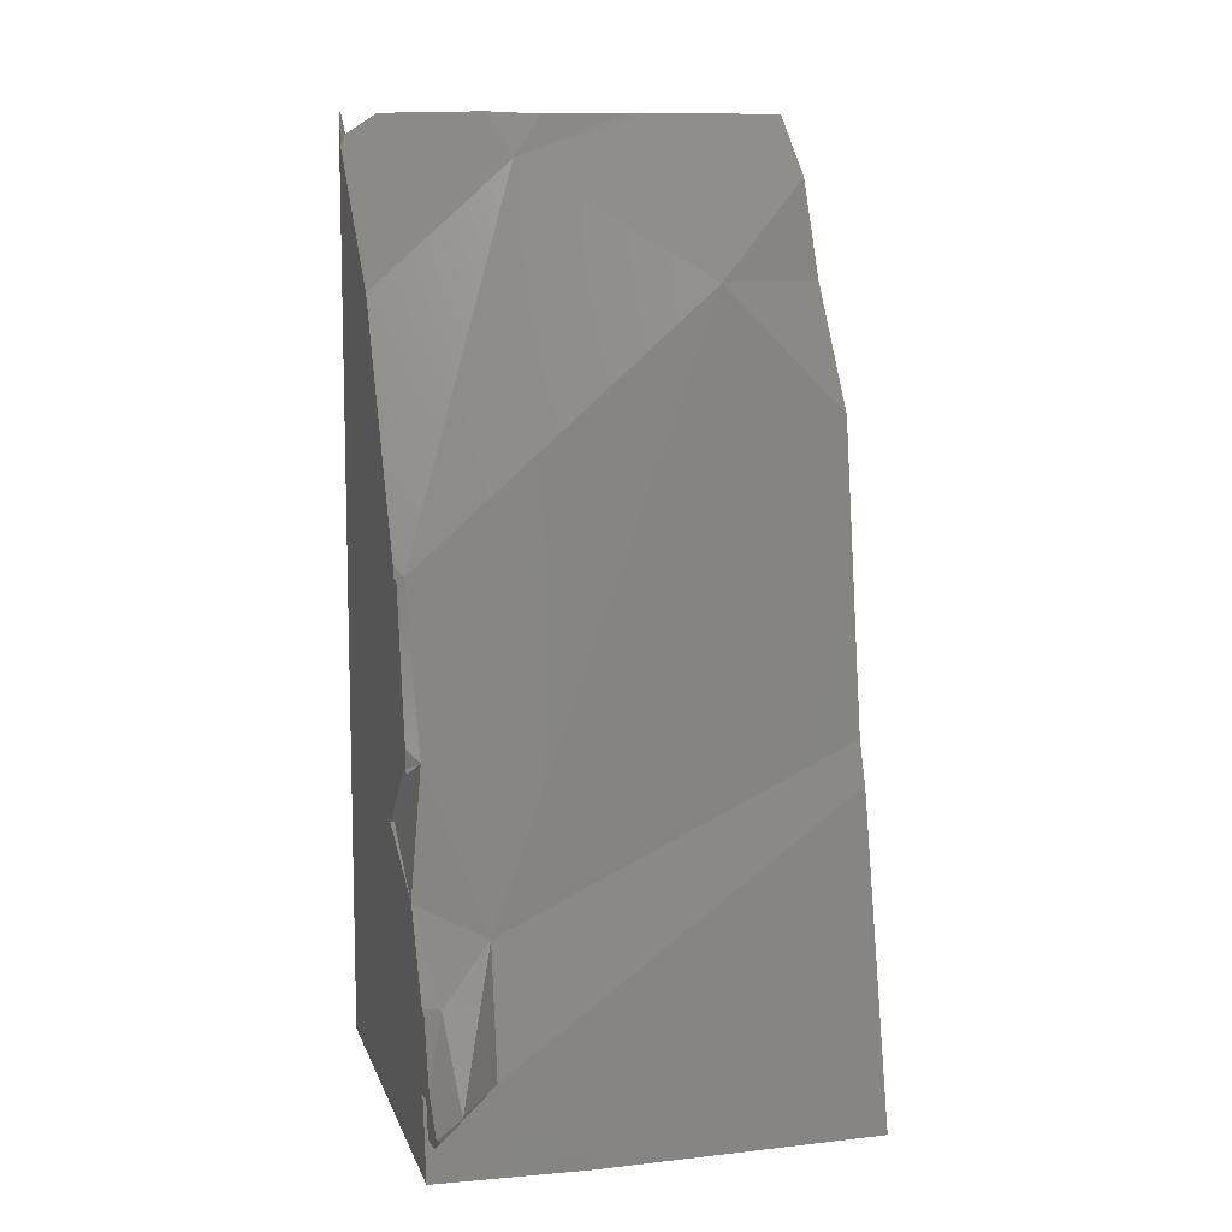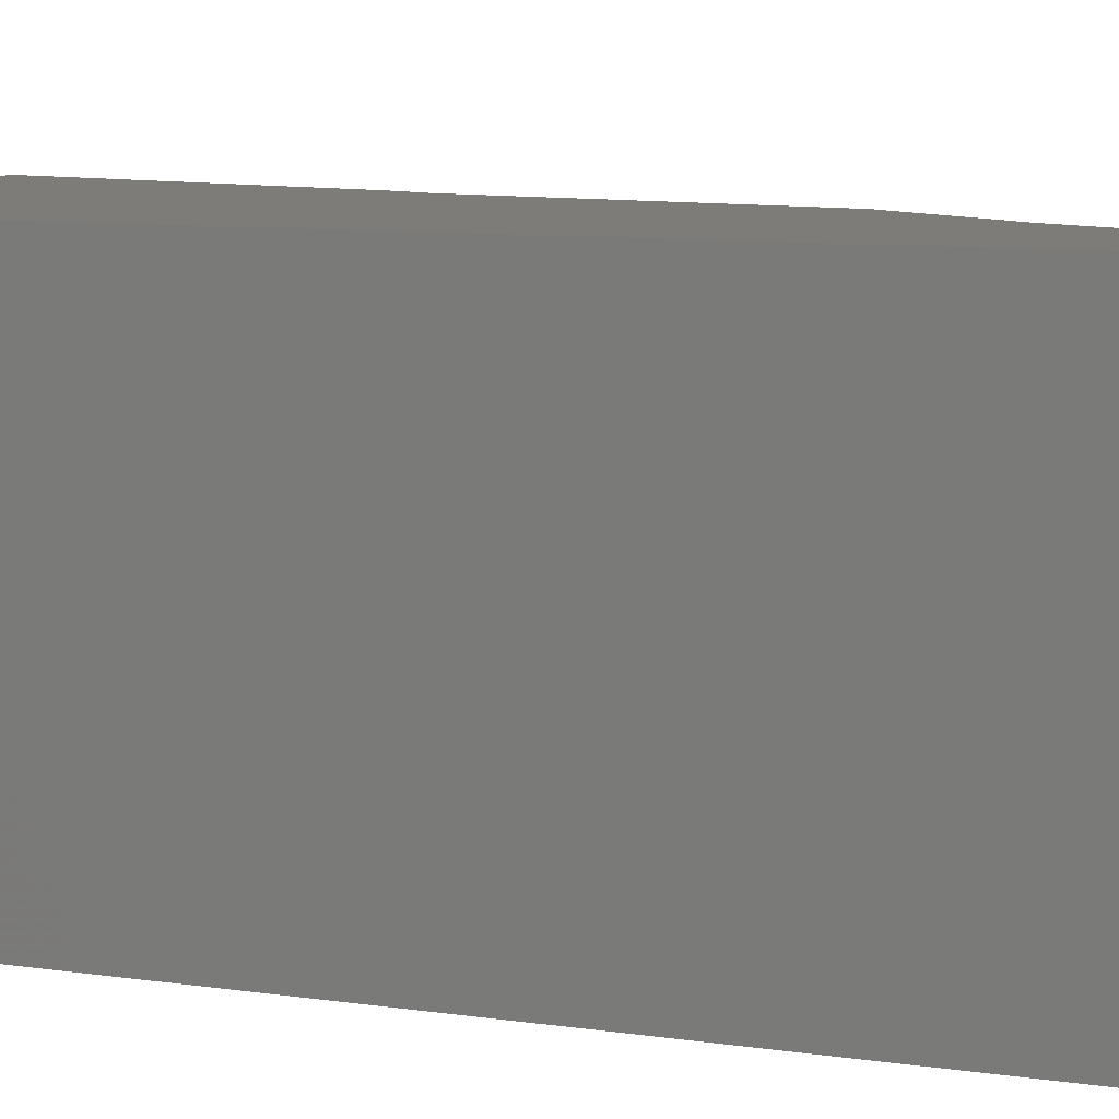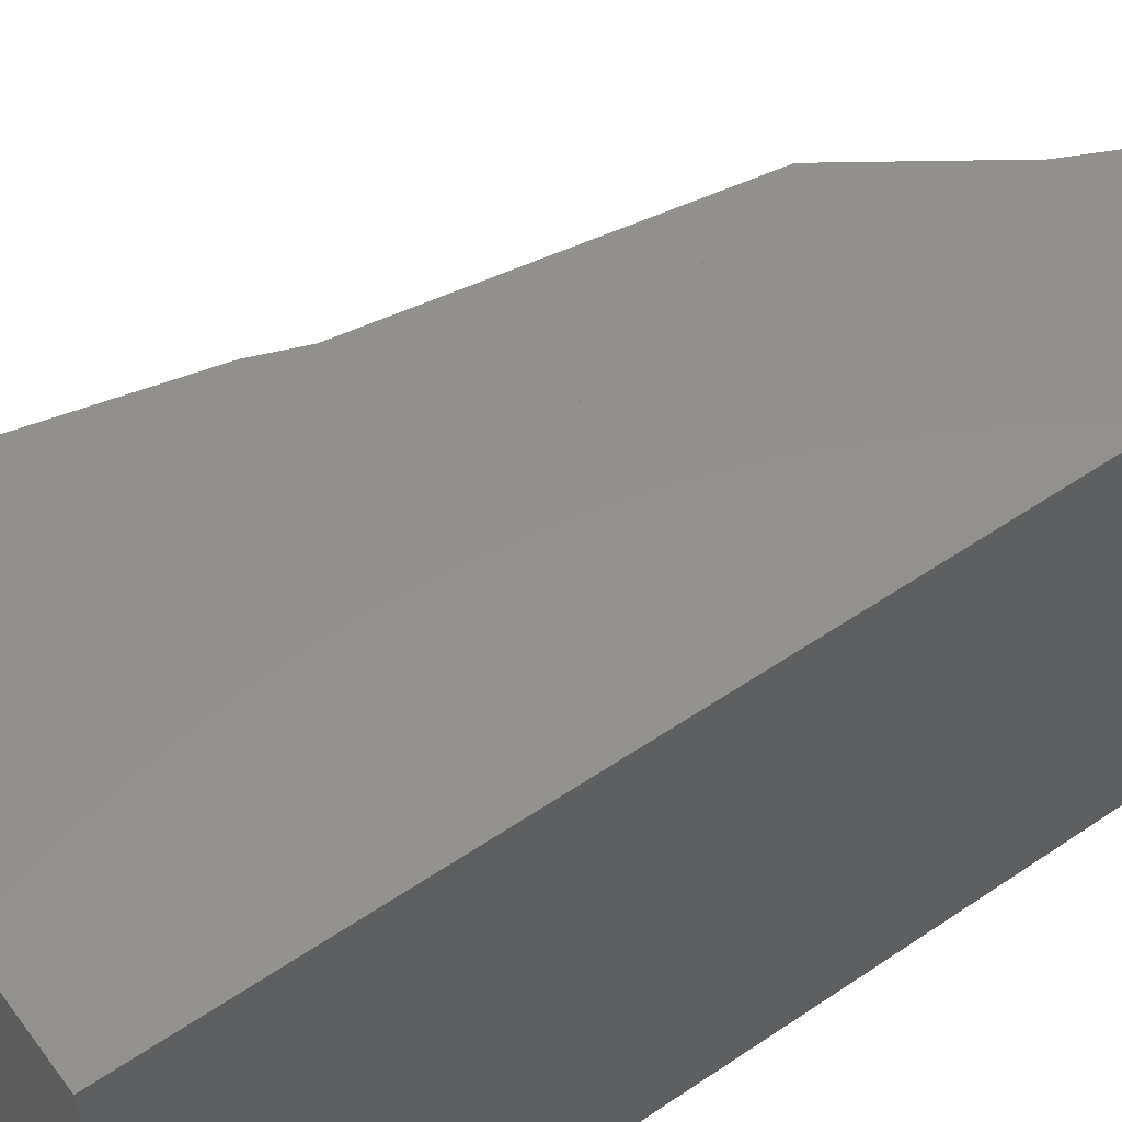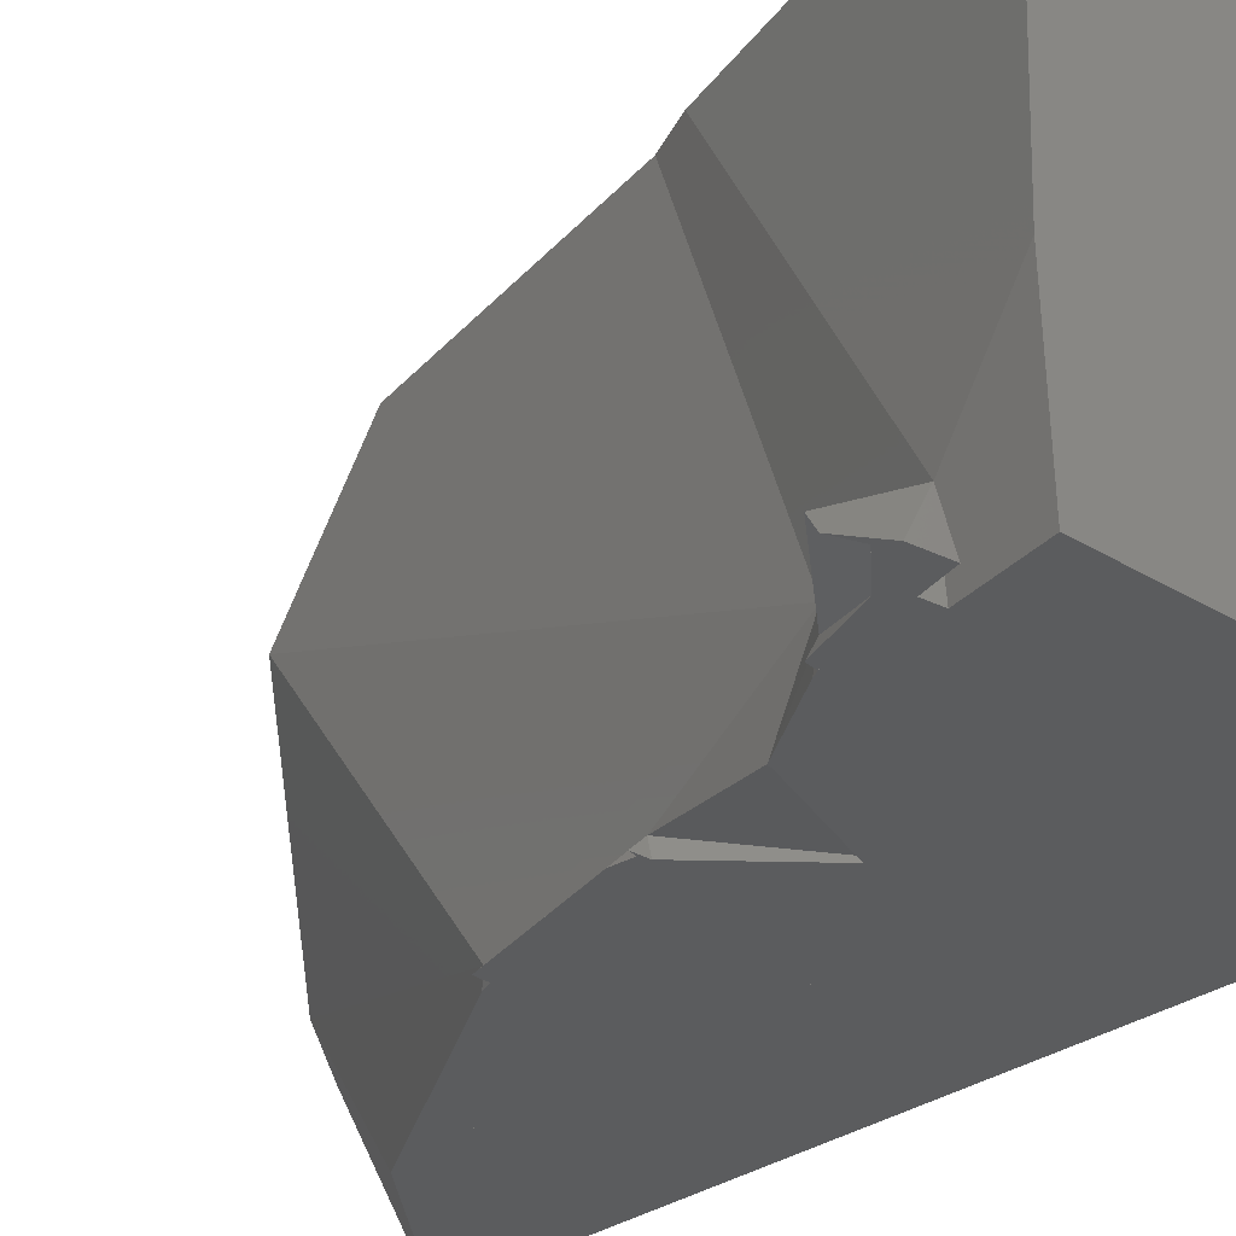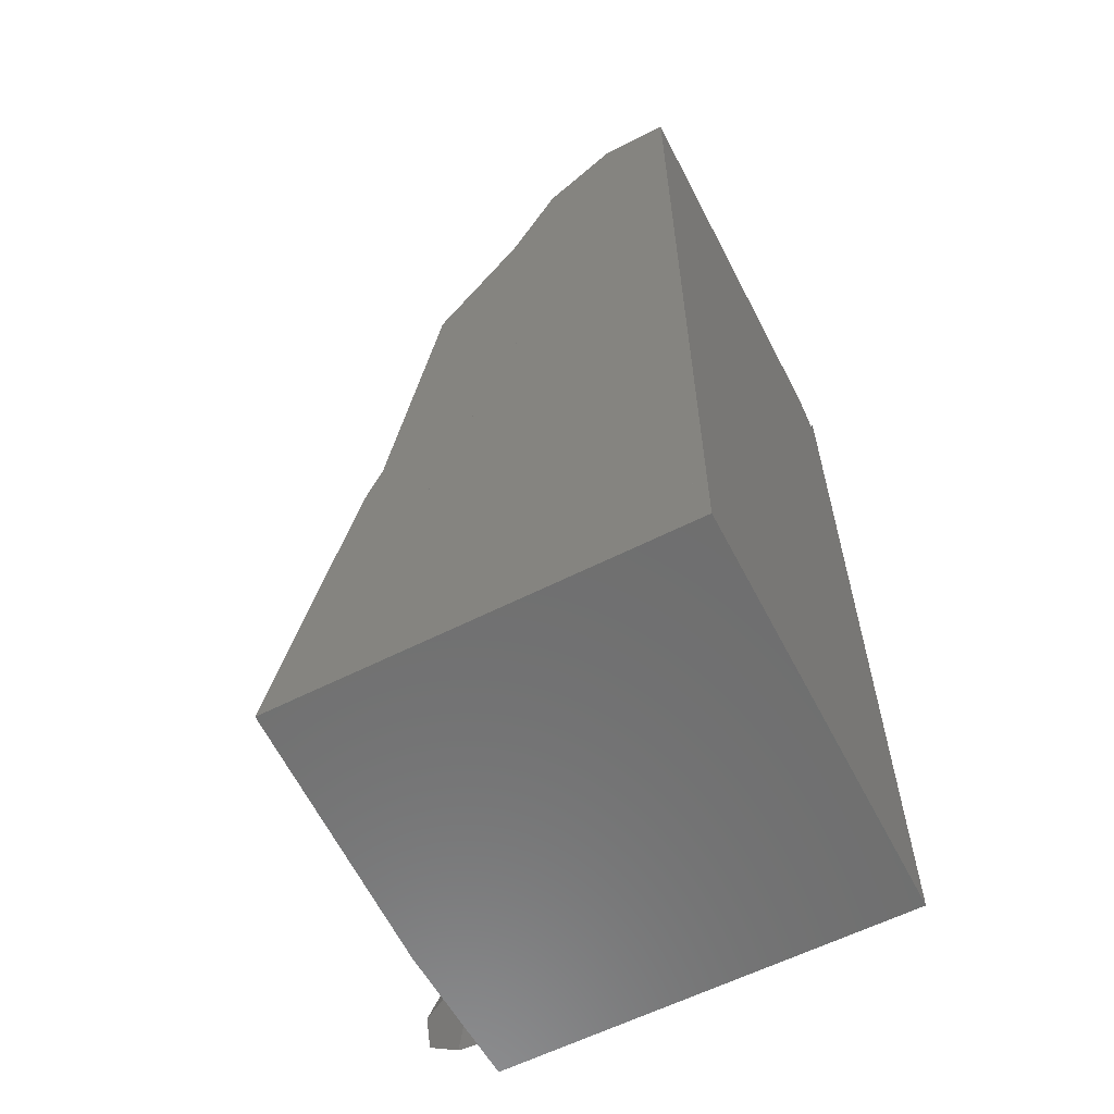
<metadata>
{"format":"stl","ext":"stl","renderer":"f3d","projection":"perspective","resolution":1024,"background":"white","views":[{"elev":9.7,"azim":-104.6,"up":"+Y"},{"elev":9.2,"azim":111.1,"up":"+Z"},{"elev":54.3,"azim":54.2,"up":"+Z"},{"elev":-29.2,"azim":-42.2,"up":"+Z"},{"elev":-60.4,"azim":27.3,"up":"+Y"}]}
</metadata>
<code>
# stl→obj: 244 verts, 400 faces
v -0.2073 -0.08739 0.04724
v -0.2032 -0.08386 0.0533
v -0.206 -0.08375 0.05168
v -0.2076 -0.0872 0.04724
v -0.202 -0.08017 0.05152
v -0.205 -0.08525 0.05039
v -0.2072 -0.08732 0.04724
v -0.2002 -0.07842 0.05404
v -0.1887 -0.06795 0.04724
v -0.1889 -0.06846 0.05101
v -0.188 -0.06648 0.04724
v -0.191 -0.06841 0.04724
v -0.1915 -0.06972 0.04724
v -0.1918 -0.07432 0.04941
v -0.1908 -0.07012 0.05109
v -0.1891 -0.0682 0.05858
v -0.1884 -0.06762 0.05884
v -0.1892 -0.06925 0.05869
v -0.1921 -0.08644 0.05759
v -0.189 -0.08463 0.06136
v -0.189 -0.0844 0.06161
v -0.1913 -0.08431 0.06026
v -0.1857 -0.06541 0.05468
v -0.1859 -0.06532 0.05986
v -0.1849 -0.06144 0.04955
v -0.1847 -0.06085 0.04724
v -0.1886 -0.08529 0.04724
v -0.1889 -0.08446 0.0605
v -0.1922 -0.08494 0.04724
v -0.195 -0.092 0.04724
v -0.1938 -0.09212 0.04724
v -0.189 -0.08503 0.06064
v -0.2066 -0.08779 0.04724
v -0.2068 -0.08693 0.04802
v -0.2067 -0.08751 0.04724
v -0.2068 -0.08687 0.04791
v -0.2007 -0.09141 0.04724
v -0.1956 -0.0822 0.04724
v -0.2025 -0.08891 0.04724
v -0.1987 -0.09161 0.04724
v -0.1927 -0.0875 0.05562
v -0.1984 -0.09165 0.04724
v -0.1937 -0.08949 0.05192
v -0.1912 -0.1024 0.04724
v -0.1922 -0.1024 0.08026
v -0.1886 -0.08441 0.06181
v -0.1883 -0.08531 0.04724
v -0.1851 -0.0648 0.05542
v -0.1852 -0.06468 0.06014
v -0.1839 -0.05948 0.04724
v -0.1841 -0.05998 0.04924
v -0.1696 -0.02066 0.1417
v -0.1688 -0.01606 0.1417
v -0.1692 -0.01829 0.1407
v -0.1241 0.09443 0.1417
v -0.1507 0.07182 0.1094
v -0.1559 0.0673 0.116
v -0.1307 0.08873 0.1417
v -0.141 0.06707 0.1417
v -0.1594 0.04059 0.1417
v -0.1624 0.02237 0.1417
v -0.1587 0.05166 0.1094
v -0.1571 0.05951 0.1067
v -0.1239 0.09461 0.1417
v -0.1314 0.08881 0.08465
v -0.1786 -0.05866 0.06281
v -0.1702 -0.02478 0.1417
v -0.19 -0.1024 0.1417
v -0.1738 -0.03385 0.1417
v -0.1753 -0.02537 0.04724
v -0.1751 -0.02529 0.04748
v -0.1751 -0.0253 0.04724
v -0.174 -0.02094 0.04724
v -0.174 -0.02067 0.04739
v -0.1741 -0.02051 0.04724
v -0.17 -0.00347 0.04724
v -0.1703 -0.005187 0.04737
v -0.1751 -0.02537 0.04724
v -0.1838 -0.06361 0.05685
v -0.1836 -0.06321 0.06079
v -0.1827 -0.05739 0.04724
v -0.1827 -0.05755 0.04873
v -0.1766 -0.04316 0.04814
v -0.1784 -0.04983 0.04724
v -0.1785 -0.05021 0.04724
v -0.1735 -0.02484 0.04887
v -0.1736 -0.02486 0.04732
v -0.1736 -0.02488 0.04724
v -0.173 -0.02201 0.04862
v -0.1737 -0.02537 0.04724
v -0.1786 -0.05041 0.04724
v -0.1777 -0.04975 0.04724
v -0.1456 0.04441 0.04724
v -0.1353 0.06626 0.05422
v -0.1362 0.0614 0.04724
v -0.1326 0.08083 0.07512
v -0.1645 0.0113 0.04919
v -0.1627 0.01364 0.04724
v -0.1666 0.01088 0.04724
v -0.1648 0.01111 0.04724
v -0.1641 0.01109 0.04724
v -0.1683 0.003753 0.04724
v -0.1631 0.01248 0.04724
v -0.1639 0.01108 0.04724
v -0.1635 0.01107 0.04724
v -0.1715 -0.01239 0.0479
v -0.1715 -0.02444 0.05066
v -0.1715 -0.02426 0.05067
v -0.1715 -0.02426 0.05066
v -0.1715 -0.02425 0.05067
v -0.1722 -0.02536 0.04724
v -0.1715 -0.02429 0.0506
v -0.1716 -0.02555 0.04724
v -0.1715 -0.02432 0.0505
v -0.1719 -0.02536 0.04724
v -0.1763 -0.0493 0.04728
v -0.1773 -0.04971 0.04724
v -0.1763 -0.04928 0.04724
v -0.1715 -0.02426 0.05068
v -0.1716 -0.02556 0.04724
v -0.1762 -0.04928 0.04728
v -0.1762 -0.04927 0.04724
v -0.1639 -0.032 0.04724
v -0.1635 -0.03143 0.04956
v -0.1691 -0.0464 0.04757
v -0.1691 -0.04629 0.04724
v -0.1543 -0.04014 0.04724
v -0.1537 -0.04021 0.04819
v -0.1048 0.1024 0.09077
v -0.1273 0.09239 0.07943
v -0.1143 0.1024 0.1077
v -0.1112 0.1024 0.08108
v -0.1144 0.1024 0.07623
v -0.1094 0.1003 0.08848
v -0.1132 0.1024 0.07446
v -0.1172 0.09335 0.0664
v -0.1 0.1024 0.05549
v -0.1 0.1004 0.0525
v -0.1046 0.09455 0.0501
v -0.1 0.1024 0.08214
v -0.1 0.09696 0.05427
v -0.1 0.09785 0.04854
v -0.1019 0.09519 0.04724
v -0.1024 0.09476 0.04724
v -0.1 0.1024 0.04767
v -0.1005 0.1024 0.04724
v -0.1 0.1008 0.04798
v -0.1 0.1024 0.04724
v -0.1 0.09701 0.04724
v -0.1 0.09615 0.0501
v -0.1 0.09824 0.04914
v -0.1 0.09559 0.04724
v -0.1153 0.1024 0.1121
v -0.1149 0.1024 0.1417
v -0.1268 0.07195 0.04724
v -0.1341 0.06515 0.04724
v -0.1 0.1024 0.1417
v -0.1 0.06483 0.1417
v -0.1 0.1024 0.1187
v -0.1 -0.08416 0.1417
v -0.1 -0.08635 0.1343
v -0.1 -0.1024 0.08031
v -0.1 -0.1024 0.04724
v -0.1 -0.1024 0.1417
v -0.1003 0.1024 0.04738
v -0.1071 0.1024 0.09483
v -0.1916 -0.1024 0.09846
v -0.1845 -0.1024 0.1018
v -0.1831 -0.1024 0.1417
v -0.1891 -0.1024 0.04724
v -0.1851 -0.1024 0.08624
v -0.1834 -0.1024 0.1023
v -0.1793 -0.1024 0.1417
v -0.1246 -0.1024 0.1301
v -0.1231 -0.1024 0.1417
v -0.1355 -0.1024 0.04724
v -0.1096 -0.1024 0.1372
v -0.1103 -0.1024 0.1417
v -0.104 -0.1024 0.1398
v -0.1033 -0.1024 0.1417
v -0.108 -0.1024 0.1282
v -0.1683 -0.0175 0.1417
v -0.1571 0.04393 0.1417
v -0.1473 0.05389 0.1417
v -0.1352 0.06634 0.1417
v -0.1458 -0.008618 0.1417
v -0.1601 0.003389 0.1417
v -0.1238 0.07798 0.1417
v -0.1237 0.053 0.1417
v -0.1236 0.02027 0.1417
v -0.147 -0.01218 0.1417
v -0.1338 -0.0132 0.1417
v -0.1234 -0.014 0.1417
v -0.1234 -0.02741 0.1417
v -0.141 -0.01265 0.1417
v -0.1232 -0.06264 0.1417
v -0.1038 -0.09093 0.1417
v -0.1924 -0.07564 0.04724
v -0.1892 -0.06887 0.04724
v -0.1855 -0.06555 0.04724
v -0.1938 -0.08477 0.04724
v -0.2034 -0.08976 0.04724
v -0.1941 -0.08623 0.04724
v -0.1849 -0.06501 0.04724
v -0.1703 -0.005186 0.04724
v -0.1844 -0.0646 0.04724
v -0.1857 -0.07023 0.04724
v -0.1752 -0.02537 0.04724
v -0.1752 -0.02534 0.04724
v -0.1736 -0.02486 0.04724
v -0.1814 -0.06192 0.04724
v -0.1885 -0.08639 0.04724
v -0.186 -0.07989 0.04724
v -0.1803 -0.06534 0.04724
v -0.1841 -0.08836 0.04724
v -0.1362 0.05864 0.04724
v -0.1361 0.05006 0.04724
v -0.1391 0.04828 0.04724
v -0.1669 0.00608 0.04724
v -0.1431 0.0459 0.04724
v -0.1719 -0.01481 0.04724
v -0.1659 0.003652 0.04724
v -0.1695 -0.01482 0.04724
v -0.172 -0.0244 0.04724
v -0.1721 -0.02512 0.04724
v -0.1763 -0.0496 0.04724
v -0.1836 -0.08707 0.04724
v -0.1659 0.003722 0.04724
v -0.1695 -0.0145 0.04724
v -0.1835 -0.08673 0.04724
v -0.17 -0.04889 0.04724
v -0.1361 0.04579 0.04724
v -0.1462 0.01754 0.04724
v -0.1361 0.03891 0.04724
v -0.1427 0.01727 0.04724
v -0.136 0.01675 0.04724
v -0.154 -0.04709 0.04724
v -0.1589 -0.04207 0.04724
v -0.1469 -0.04629 0.04724
v -0.1357 -0.06586 0.04724
v -0.1357 -0.05572 0.04724
v -0.1362 0.05752 0.04724
v -0.1285 0.07042 0.04724
v -0.136 0.02148 0.04724
f 1 2 3
f 1 3 4
f 3 5 6
f 7 4 3
f 7 3 6
f 5 3 8
f 3 2 8
f 9 10 11
f 10 12 13
f 10 13 14
f 15 10 14
f 10 15 16
f 10 16 17
f 17 16 18
f 12 10 9
f 19 20 21
f 19 21 22
f 23 10 17
f 23 17 24
f 11 10 25
f 11 25 26
f 25 10 23
f 22 21 24
f 22 24 17
f 22 17 18
f 27 28 29
f 30 31 32
f 30 32 20
f 30 20 19
f 29 28 32
f 29 32 31
f 33 34 1
f 35 7 36
f 33 37 19
f 33 19 22
f 33 22 2
f 33 2 34
f 13 38 14
f 5 15 14
f 5 14 38
f 5 38 39
f 5 39 6
f 39 35 36
f 39 36 6
f 15 5 8
f 15 8 16
f 2 22 16
f 2 16 8
f 40 41 19
f 40 19 37
f 42 43 41
f 42 41 40
f 30 43 42
f 44 45 46
f 44 46 47
f 20 46 21
f 48 23 24
f 48 24 49
f 50 26 25
f 50 25 51
f 51 25 23
f 51 23 48
f 21 46 49
f 21 49 24
f 47 46 28
f 47 28 27
f 32 46 20
f 28 46 32
f 52 53 54
f 55 56 57
f 55 57 58
f 58 57 59
f 59 57 60
f 60 57 61
f 61 57 62
f 61 62 54
f 61 54 53
f 63 57 56
f 62 57 63
f 64 65 56
f 64 56 55
f 66 67 52
f 66 52 62
f 45 68 69
f 45 69 46
f 70 71 72
f 73 74 75
f 76 75 74
f 76 74 77
f 78 71 70
f 79 48 49
f 79 49 80
f 81 50 51
f 81 51 82
f 82 51 48
f 82 48 79
f 46 80 49
f 46 69 67
f 46 67 66
f 83 84 85
f 83 85 66
f 72 71 86
f 72 86 87
f 72 87 88
f 73 88 87
f 73 87 89
f 73 89 74
f 74 89 77
f 78 90 86
f 78 86 71
f 66 79 80
f 81 82 91
f 66 85 91
f 66 91 82
f 66 82 79
f 46 66 80
f 92 84 83
f 93 94 95
f 96 97 63
f 96 63 56
f 96 56 65
f 98 97 96
f 98 96 94
f 98 94 93
f 99 97 100
f 101 100 97
f 102 97 99
f 103 97 98
f 104 101 97
f 105 97 103
f 105 104 97
f 97 102 76
f 97 76 106
f 97 66 62
f 97 62 63
f 107 83 66
f 86 108 109
f 86 109 87
f 87 109 110
f 87 110 89
f 97 106 89
f 97 89 110
f 111 112 108
f 111 108 86
f 111 86 90
f 113 114 115
f 116 117 92
f 116 92 83
f 116 83 107
f 117 116 118
f 115 114 112
f 115 112 111
f 119 66 97
f 119 107 66
f 108 119 109
f 109 119 110
f 119 97 110
f 119 108 112
f 120 119 114
f 120 114 113
f 121 116 107
f 121 107 119
f 118 116 121
f 118 121 122
f 114 119 112
f 123 124 119
f 123 119 120
f 125 121 119
f 125 119 124
f 122 121 125
f 122 125 126
f 123 127 128
f 123 128 124
f 128 125 124
f 126 125 128
f 126 128 127
f 129 130 131
f 132 133 130
f 132 130 134
f 130 133 135
f 130 135 136
f 132 134 129
f 135 137 138
f 135 138 139
f 135 139 136
f 137 140 141
f 137 141 138
f 138 142 143
f 138 143 144
f 138 144 139
f 145 146 143
f 145 143 142
f 147 148 145
f 149 148 147
f 149 147 142
f 150 151 138
f 150 138 141
f 152 149 151
f 152 151 150
f 131 130 153
f 154 153 130
f 154 130 65
f 154 65 64
f 155 156 130
f 155 130 136
f 130 96 65
f 95 96 130
f 95 130 156
f 157 158 159
f 155 136 144
f 158 160 161
f 158 161 150
f 158 150 140
f 158 140 159
f 162 163 152
f 162 152 150
f 162 150 161
f 160 164 161
f 164 162 161
f 133 132 135
f 140 137 135
f 140 135 132
f 140 132 129
f 165 148 146
f 145 148 165
f 154 157 159
f 154 159 166
f 154 166 131
f 154 131 153
f 159 140 166
f 167 168 169
f 167 169 68
f 44 170 171
f 44 171 168
f 44 168 167
f 44 167 45
f 168 172 173
f 168 173 169
f 171 172 168
f 172 174 175
f 172 175 173
f 170 176 174
f 170 174 172
f 174 177 178
f 174 178 175
f 176 163 162
f 176 162 177
f 176 177 174
f 177 179 180
f 177 180 178
f 179 177 181
f 179 164 180
f 162 164 179
f 162 179 181
f 52 182 53
f 183 184 59
f 184 183 60
f 184 60 61
f 184 185 55
f 184 55 58
f 185 184 61
f 185 61 53
f 185 53 182
f 68 169 67
f 68 67 69
f 169 173 186
f 169 186 187
f 169 187 52
f 185 188 64
f 185 64 55
f 186 189 188
f 186 188 185
f 186 185 187
f 190 189 191
f 190 191 192
f 193 190 192
f 173 175 194
f 173 194 195
f 173 195 191
f 194 193 195
f 188 157 154
f 188 154 64
f 158 157 188
f 158 188 196
f 175 178 160
f 175 160 158
f 175 158 196
f 178 180 197
f 180 164 160
f 180 160 197
f 7 1 4
f 198 13 12
f 198 12 9
f 199 11 26
f 199 26 200
f 30 201 29
f 30 29 31
f 201 198 199
f 201 199 200
f 201 200 27
f 1 7 35
f 1 35 33
f 33 35 39
f 33 39 202
f 38 40 37
f 38 37 202
f 13 203 42
f 13 42 40
f 203 30 42
f 200 26 50
f 200 50 204
f 27 200 204
f 27 204 47
f 76 205 73
f 76 73 75
f 204 50 81
f 204 81 206
f 207 204 206
f 208 209 72
f 208 72 78
f 70 209 208
f 73 205 210
f 73 210 88
f 206 81 91
f 206 91 85
f 206 85 211
f 212 207 206
f 212 206 211
f 212 211 213
f 78 72 210
f 78 210 90
f 92 214 213
f 92 213 84
f 170 44 212
f 170 212 214
f 170 214 215
f 216 217 218
f 95 216 218
f 95 218 93
f 99 100 101
f 99 101 219
f 99 219 102
f 104 219 101
f 93 220 103
f 93 103 98
f 221 76 102
f 221 102 104
f 221 104 105
f 210 221 222
f 210 222 223
f 210 223 224
f 90 210 224
f 90 224 111
f 111 225 115
f 118 226 117
f 226 227 215
f 226 215 92
f 225 223 113
f 223 222 228
f 223 228 229
f 122 226 226
f 122 226 118
f 226 230 227
f 226 227 226
f 113 223 229
f 113 229 120
f 126 231 226
f 126 226 122
f 231 230 226
f 120 228 103
f 120 103 220
f 120 220 217
f 120 217 232
f 120 232 123
f 233 232 234
f 233 234 235
f 234 236 235
f 237 238 127
f 237 127 239
f 231 126 238
f 231 238 237
f 240 237 239
f 240 239 241
f 176 170 231
f 176 231 237
f 176 237 240
f 123 233 236
f 123 236 241
f 148 149 143
f 148 143 146
f 149 152 144
f 242 95 156
f 242 156 243
f 244 242 243
f 244 243 155
f 152 163 240
f 152 240 244
f 152 244 155
f 152 155 144
f 163 176 240

</code>
